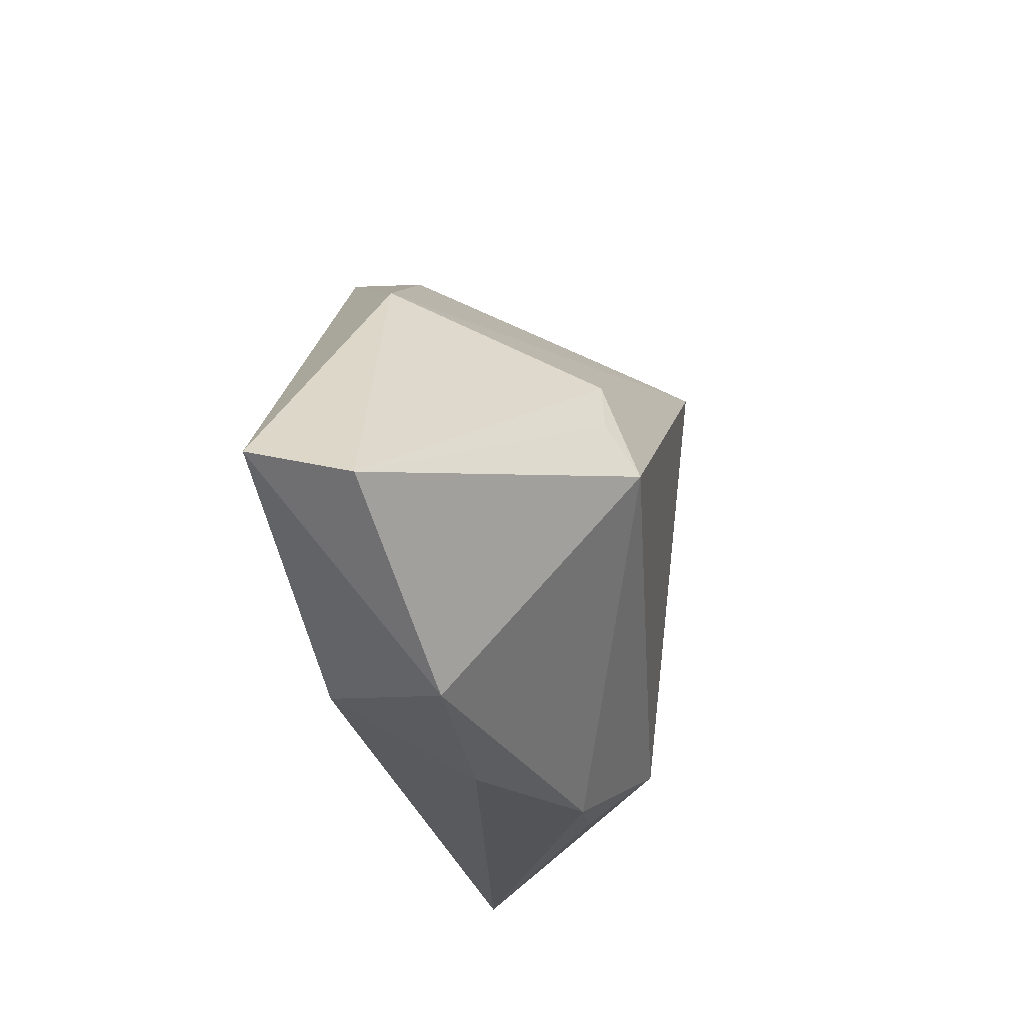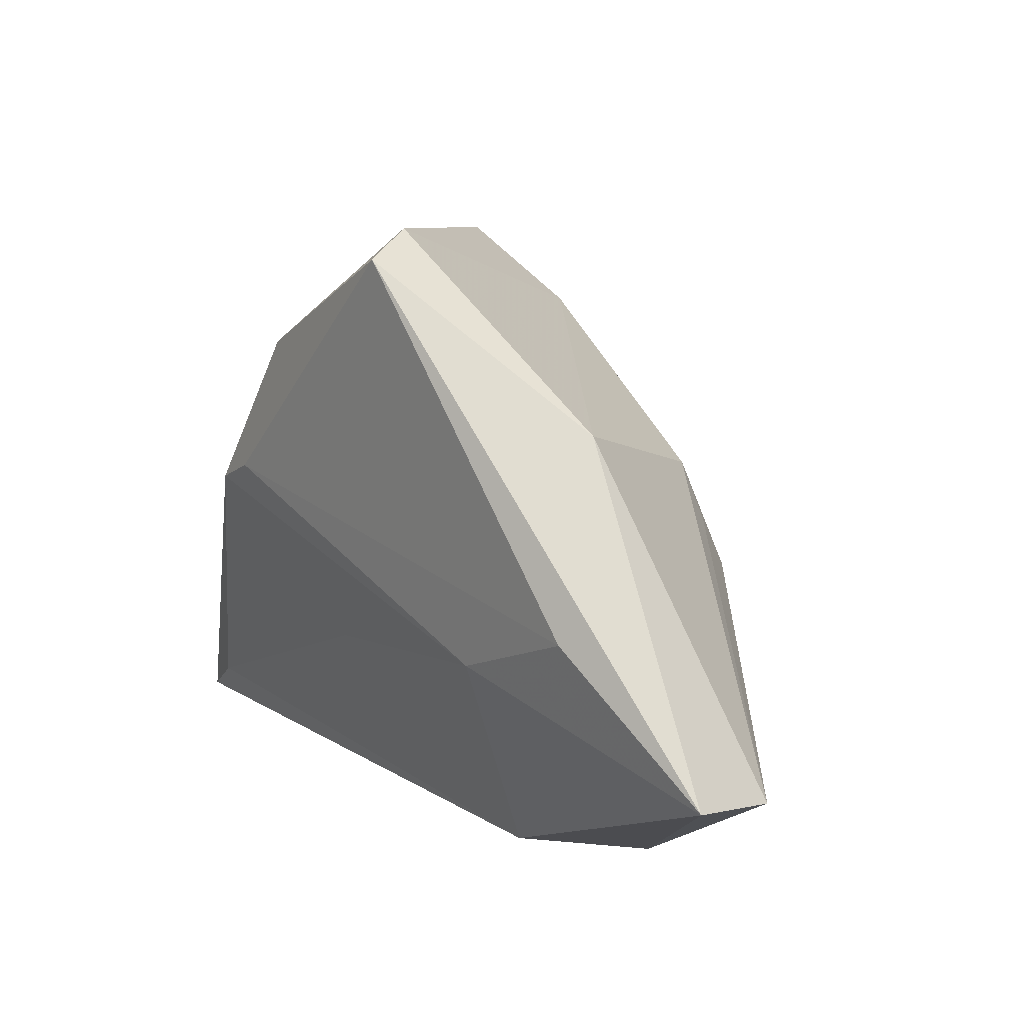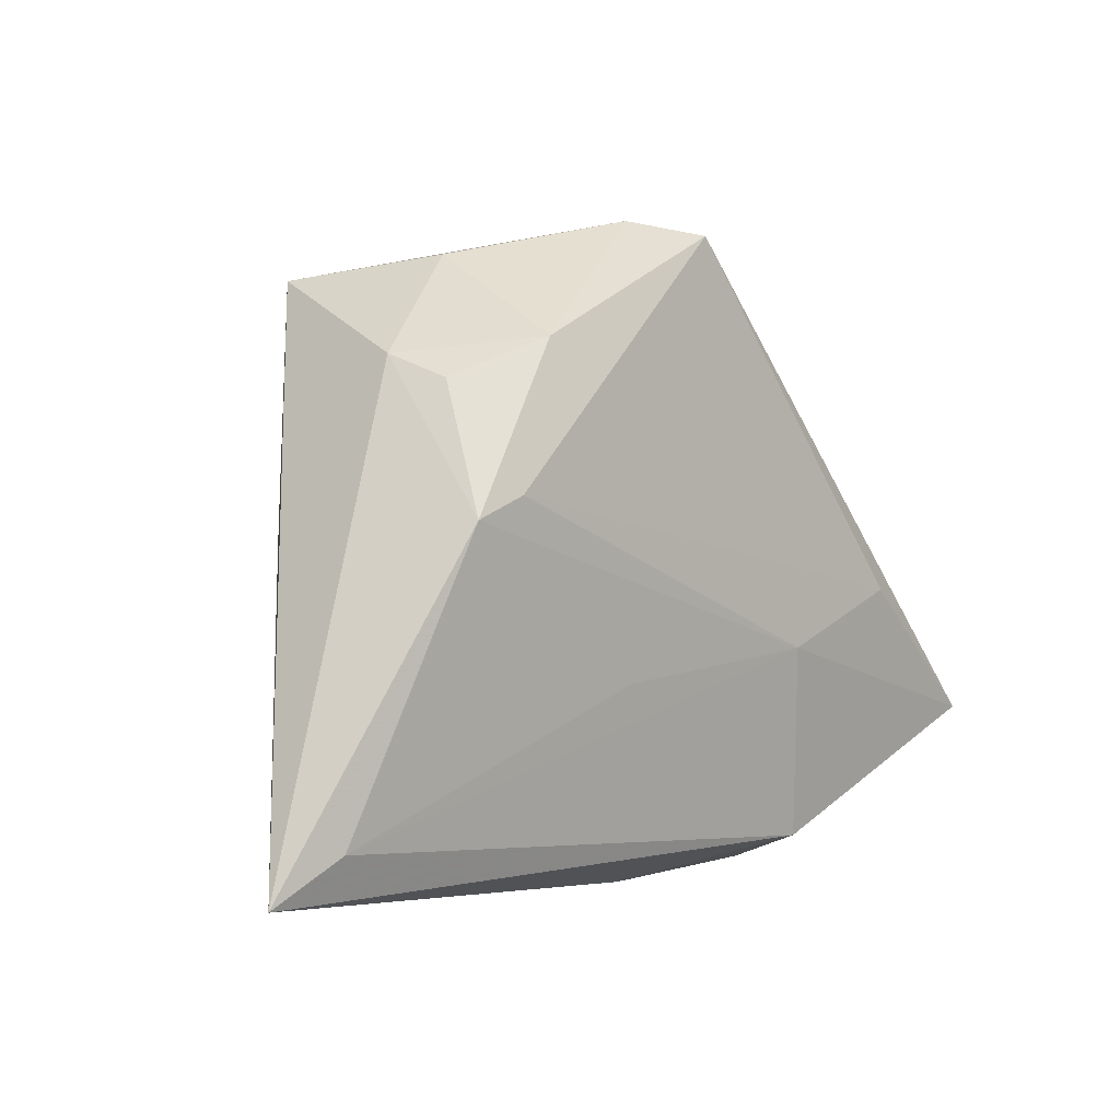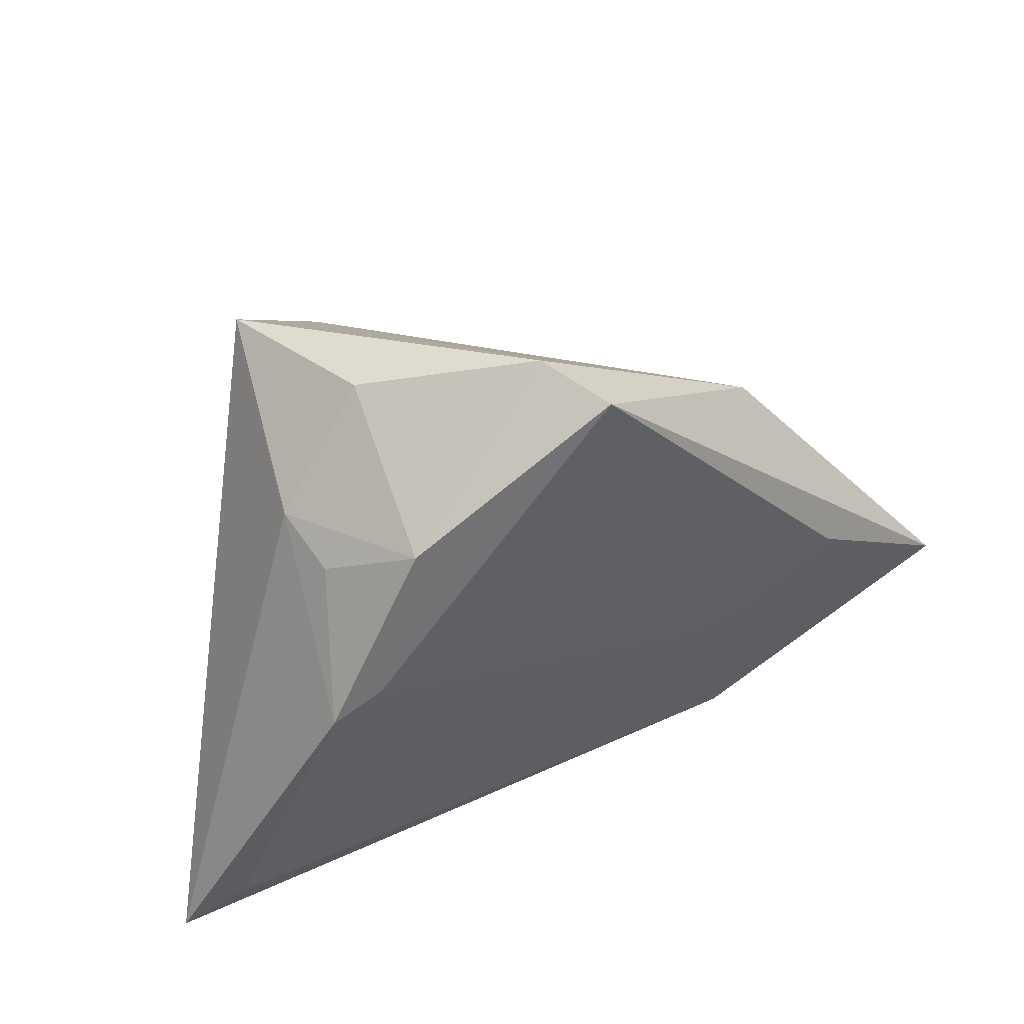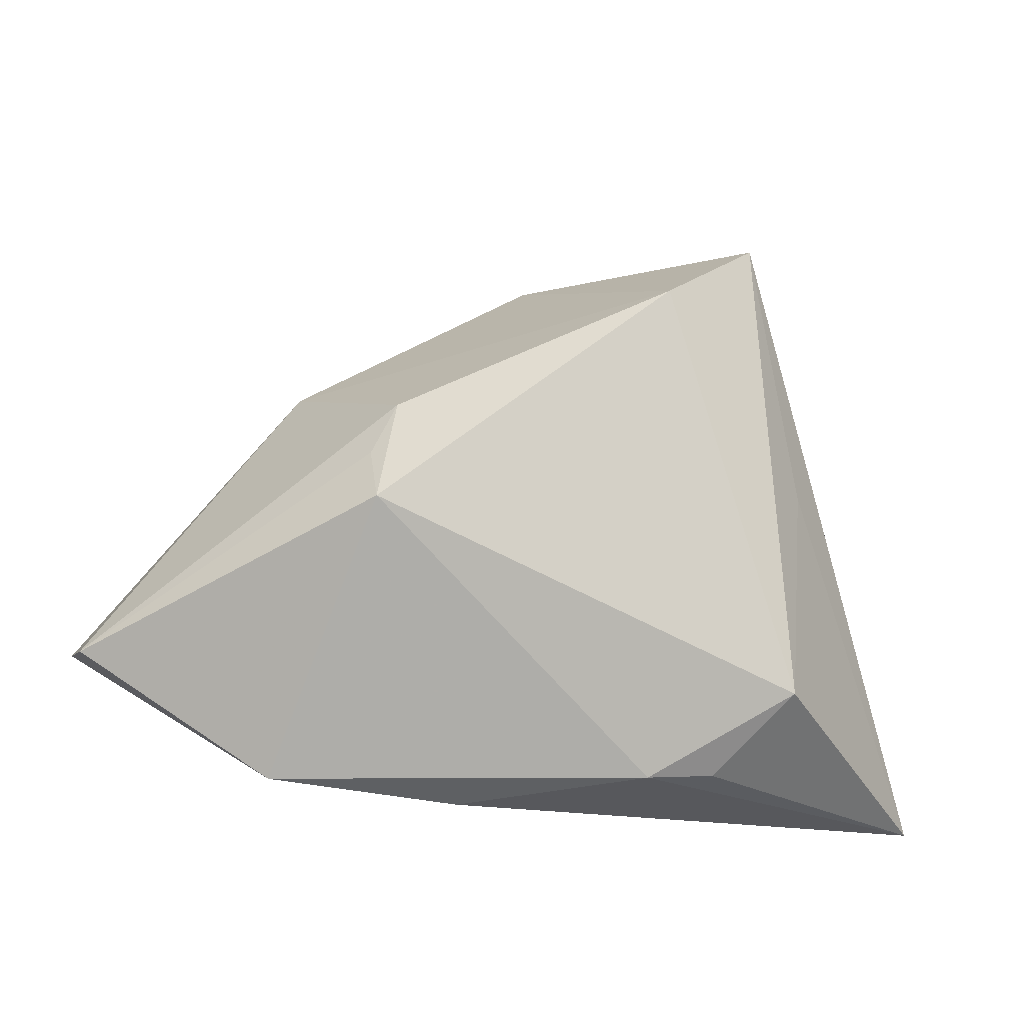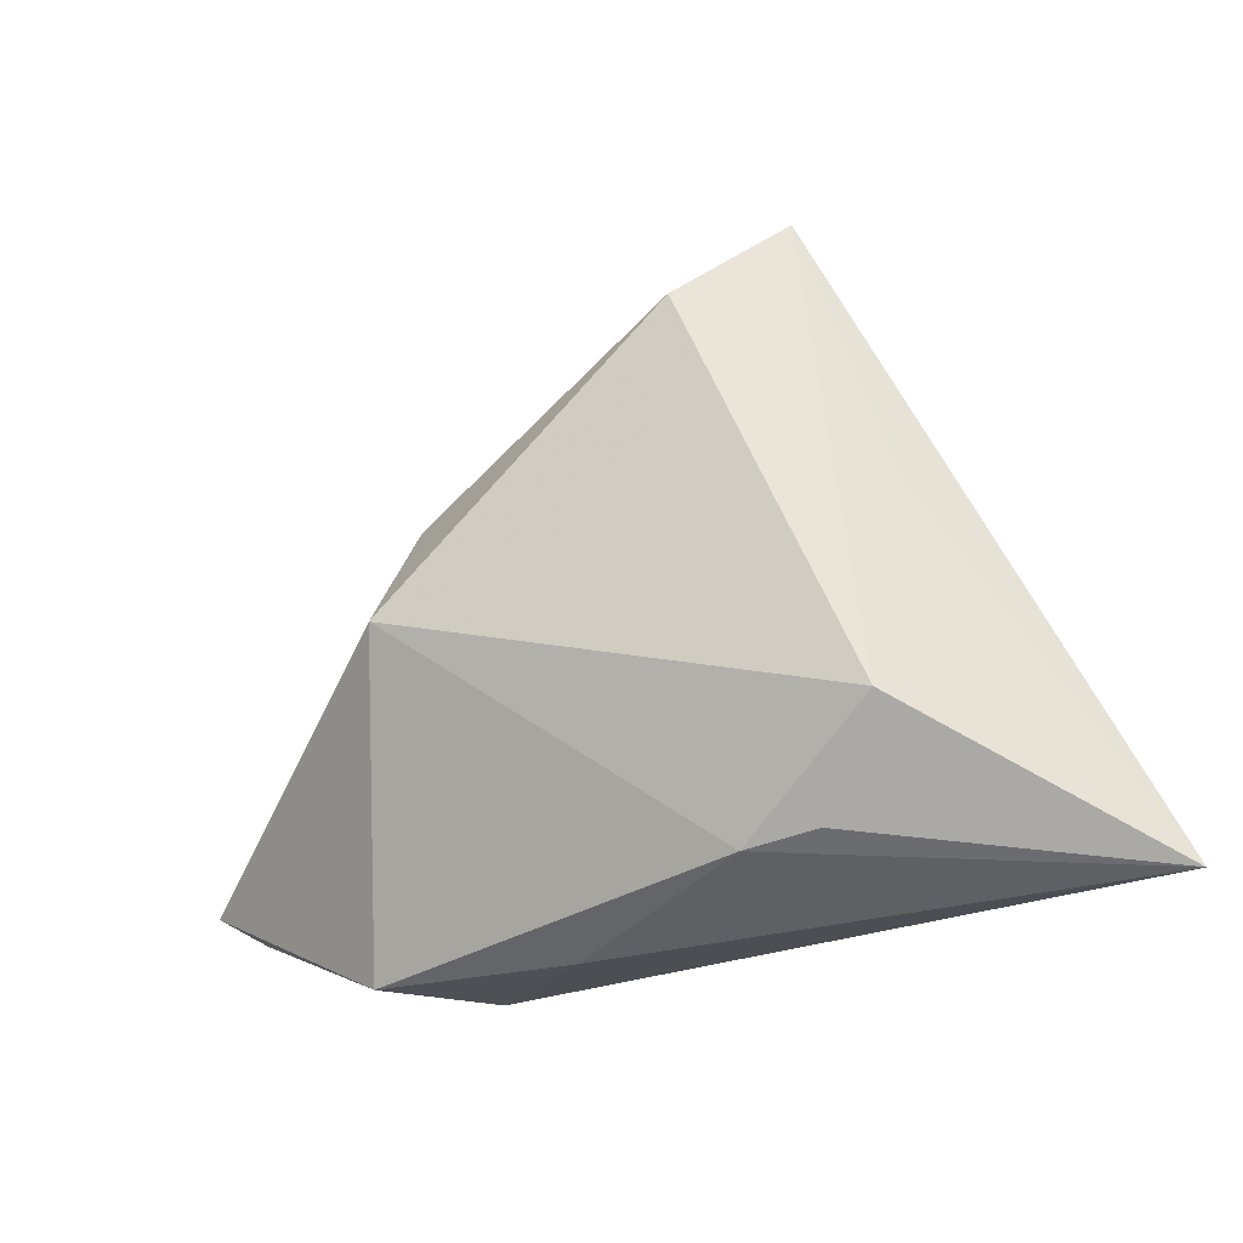
<metadata>
{"format":"obj","ext":"obj","renderer":"f3d","projection":"perspective","resolution":1024,"background":"white","views":[{"elev":-24.9,"azim":99.8,"up":"+Y"},{"elev":17.6,"azim":50.7,"up":"+Y"},{"elev":-4.7,"azim":-47.8,"up":"+Y"},{"elev":45.0,"azim":-29.0,"up":"+Y"},{"elev":-20.0,"azim":170.0,"up":"+Y"},{"elev":-35.6,"azim":-153.7,"up":"+Y"}]}
</metadata>
<code>
v 0.03267 0.0236 0.00698
v 0.004472 0.0425 0.01912
v -0.05434 -0.03531 0.009091
v -0.01267 -0.03309 -0.01081
v 0.02164 0.01318 -0.01869
v -0.01315 0.02865 -0.02688
v -0.02595 0.03801 -0.02164
v 0.06211 -0.01295 0.0161
v -0.01913 0.03953 -0.001677
v -0.02087 0.02728 0.0171
v -0.03083 0.02585 0.001284
v 0.02506 0.005952 -0.01951
v -0.03053 -0.02311 -0.01827
v -0.04636 -0.02975 0.01177
v -0.03359 0.005307 -0.01403
v 0.06063 -0.01572 0.003774
v -0.02141 -0.03239 -0.01026
v -0.02734 0.008659 0.01912
v 0.02463 -0.001439 -0.0238
v -0.006716 -0.01133 0.01689
v -0.02931 0.02241 0.00912
v 0.04063 0.001872 0.01912
v 0.03546 -0.03294 -0.0009957
v 0.02265 -0.006269 0.01893
v 0.02761 -0.0296 0.01431
v -0.0002997 0.04484 0.01063
v 0.01069 -0.03531 -0.0004259
v -0.03369 0.005495 0.0185
f 11 7 3
f 28 11 3
f 28 24 18
f 28 2 10
f 18 2 28
f 7 11 9
f 9 11 10
f 1 2 8
f 25 23 8
f 8 24 25
f 8 23 16
f 16 23 19
f 16 1 8
f 3 7 15
f 15 13 3
f 7 13 15
f 6 13 7
f 19 13 6
f 19 23 4
f 4 13 19
f 22 2 18
f 18 24 22
f 8 2 22
f 22 24 8
f 10 11 21
f 21 28 10
f 11 28 21
f 14 28 3
f 3 25 14
f 14 25 24
f 10 2 26
f 26 9 10
f 7 9 26
f 2 1 26
f 26 6 7
f 1 6 26
f 1 16 5
f 19 6 5
f 5 6 1
f 3 4 27
f 27 4 23
f 27 25 3
f 23 25 27
f 3 13 17
f 17 4 3
f 13 4 17
f 24 28 20
f 20 14 24
f 28 14 20
f 12 16 19
f 19 5 12
f 12 5 16

</code>
